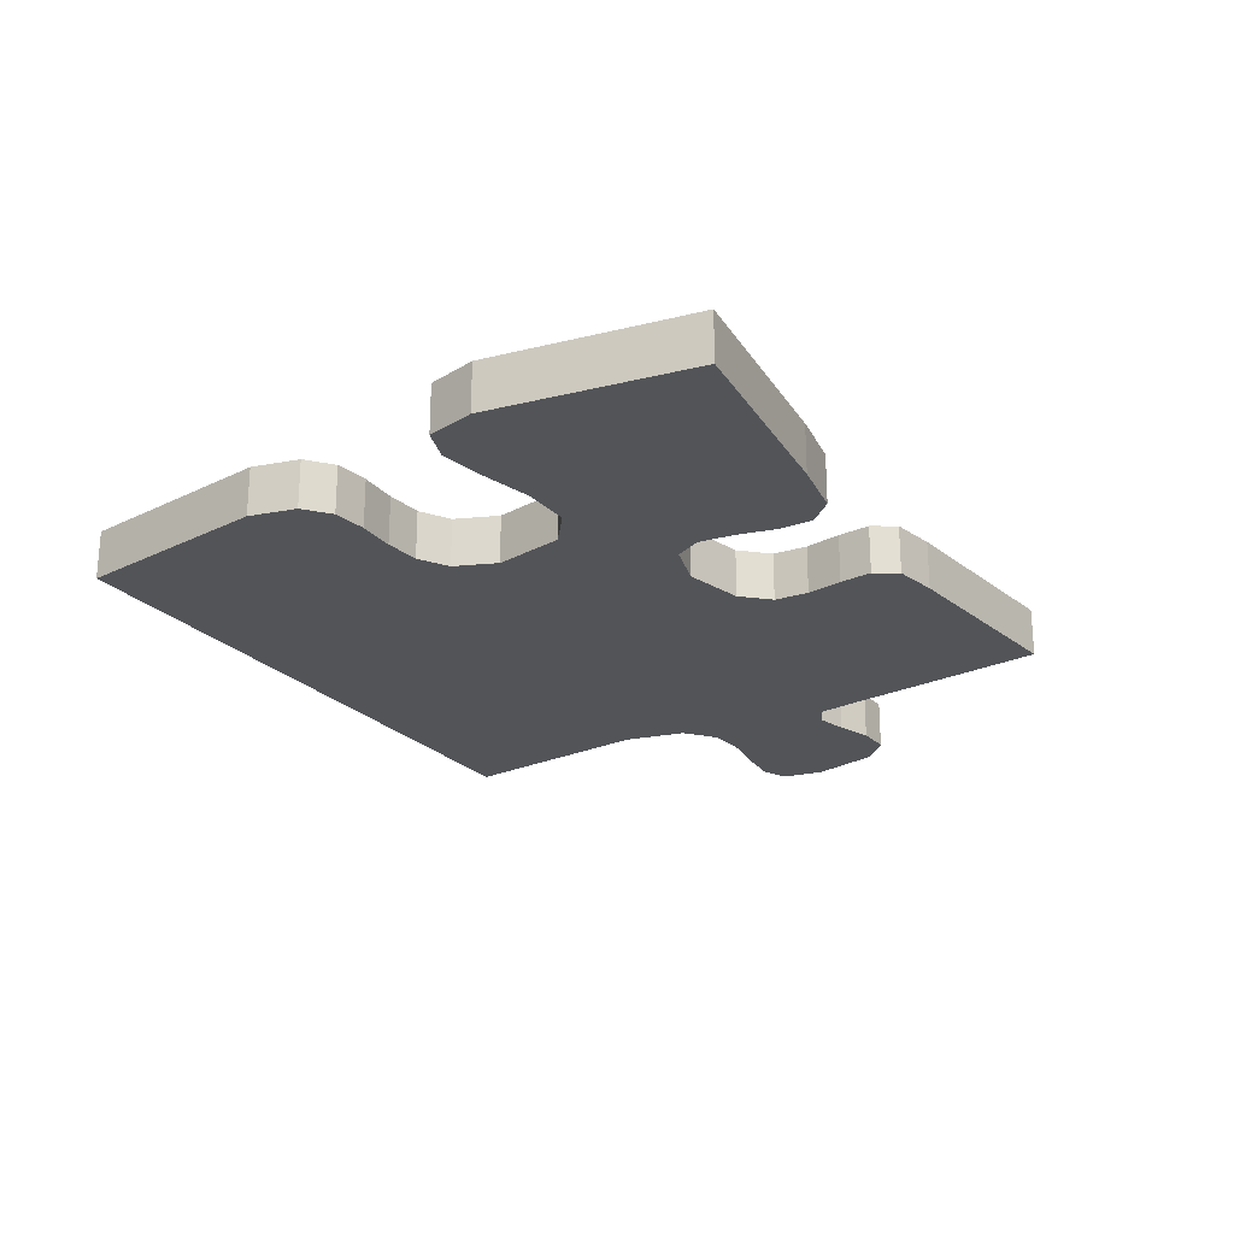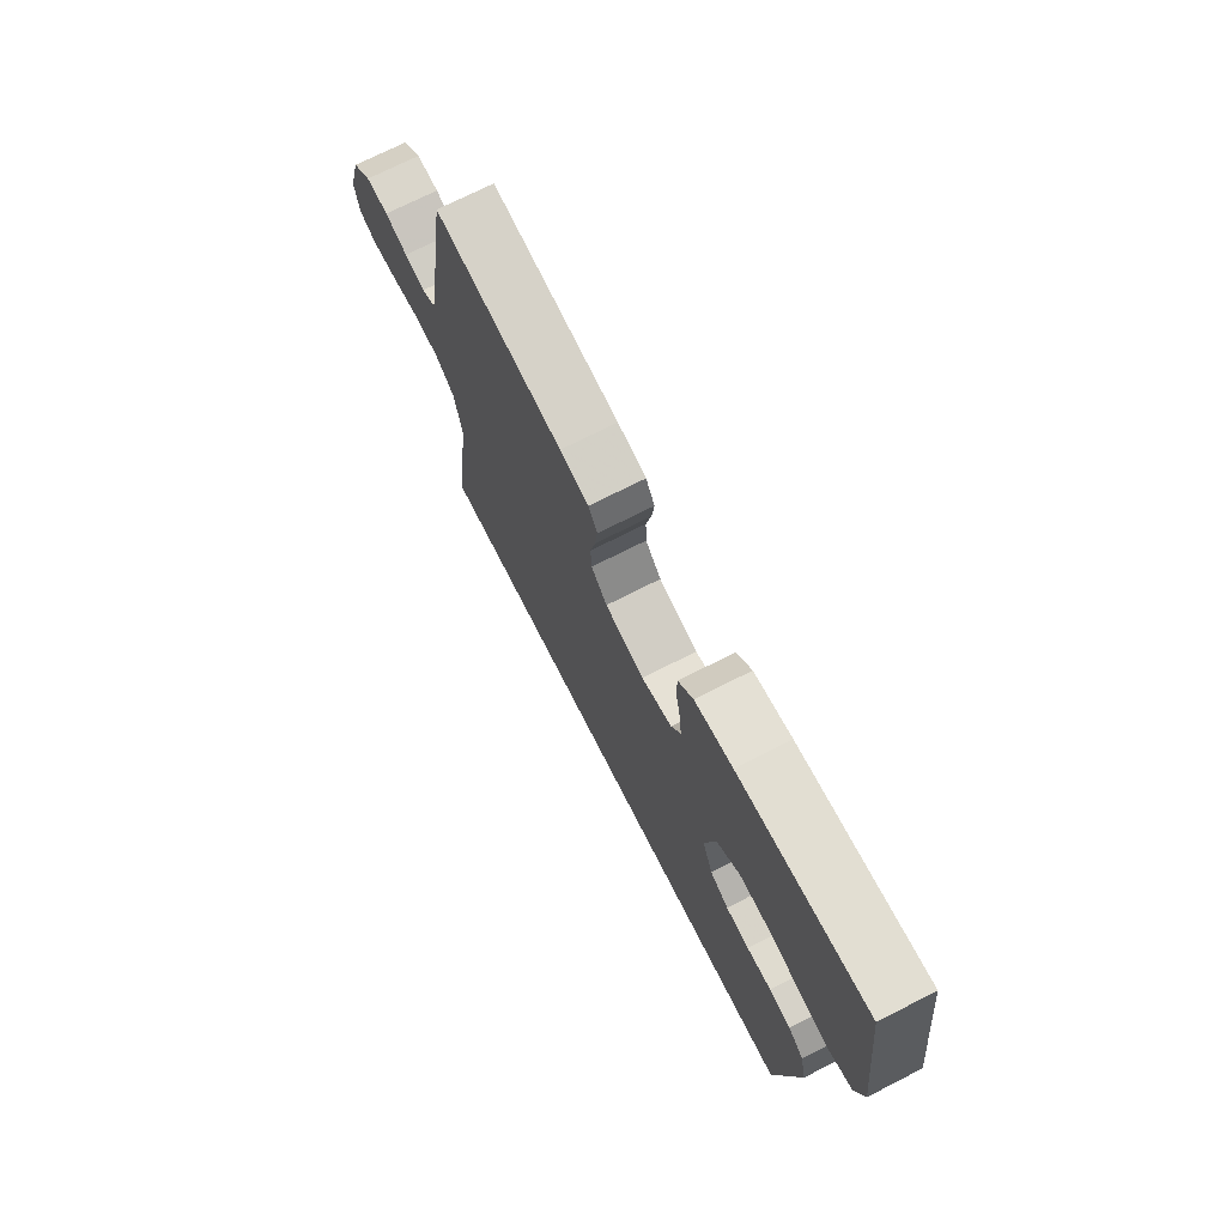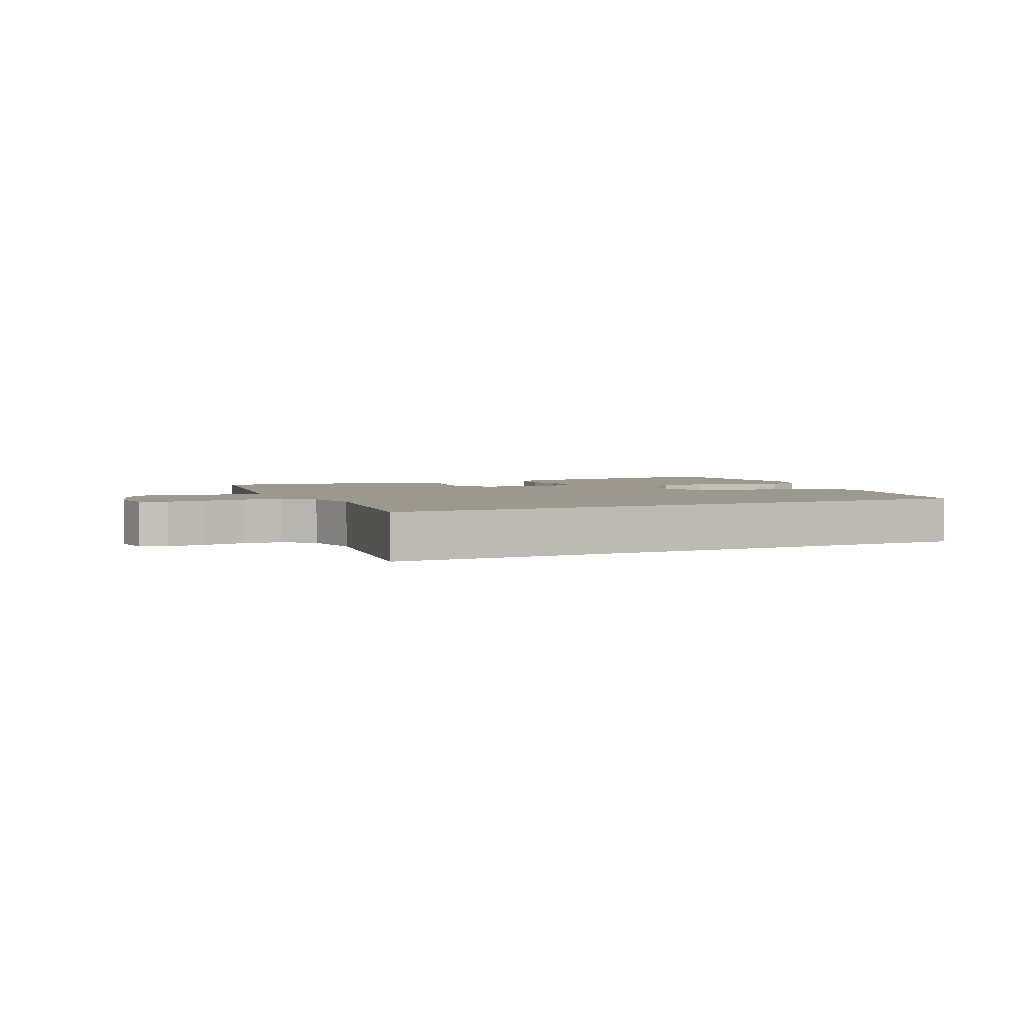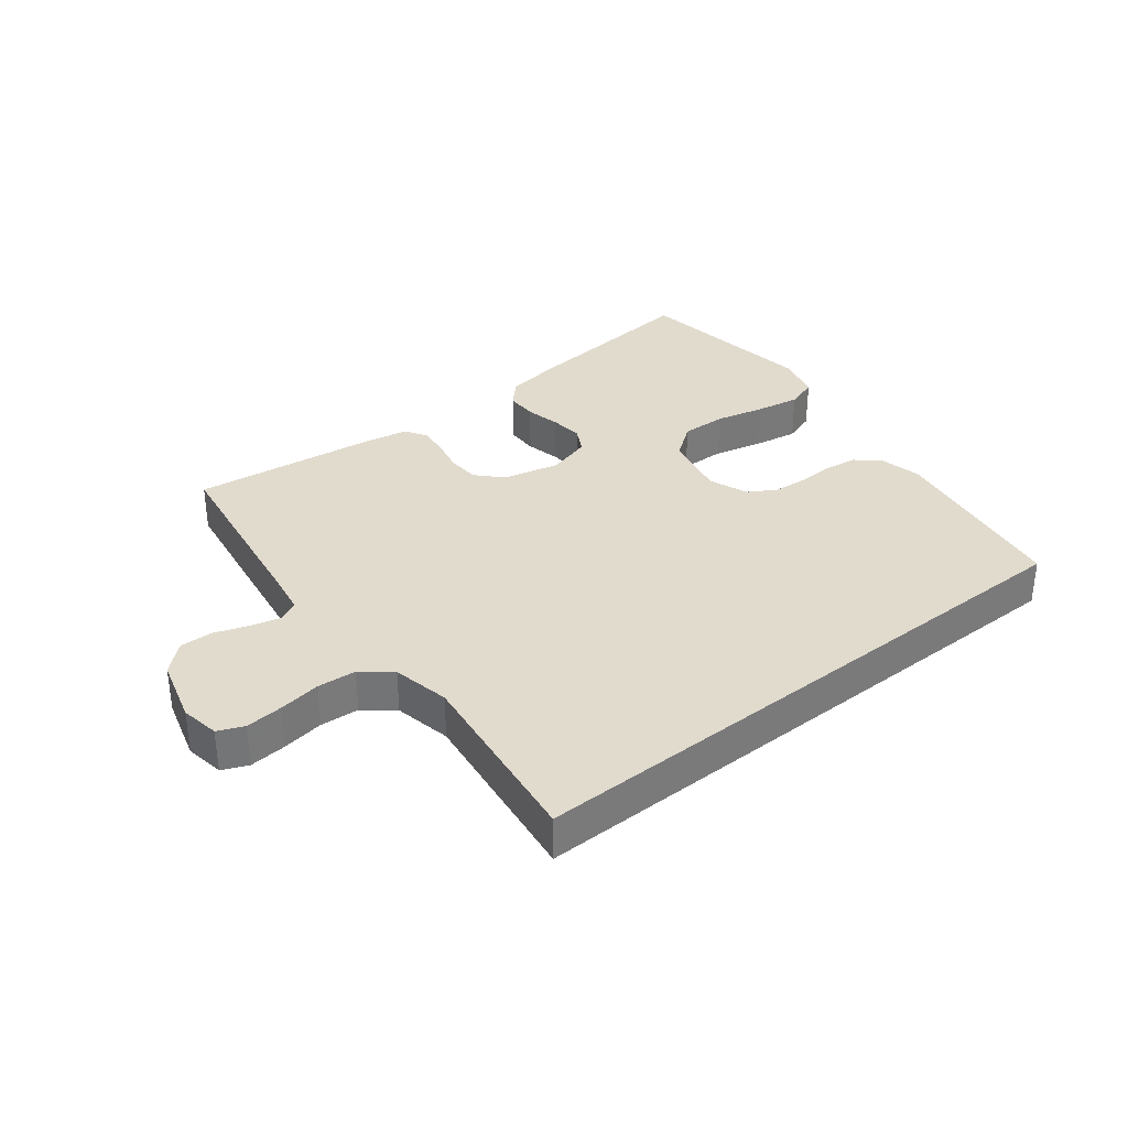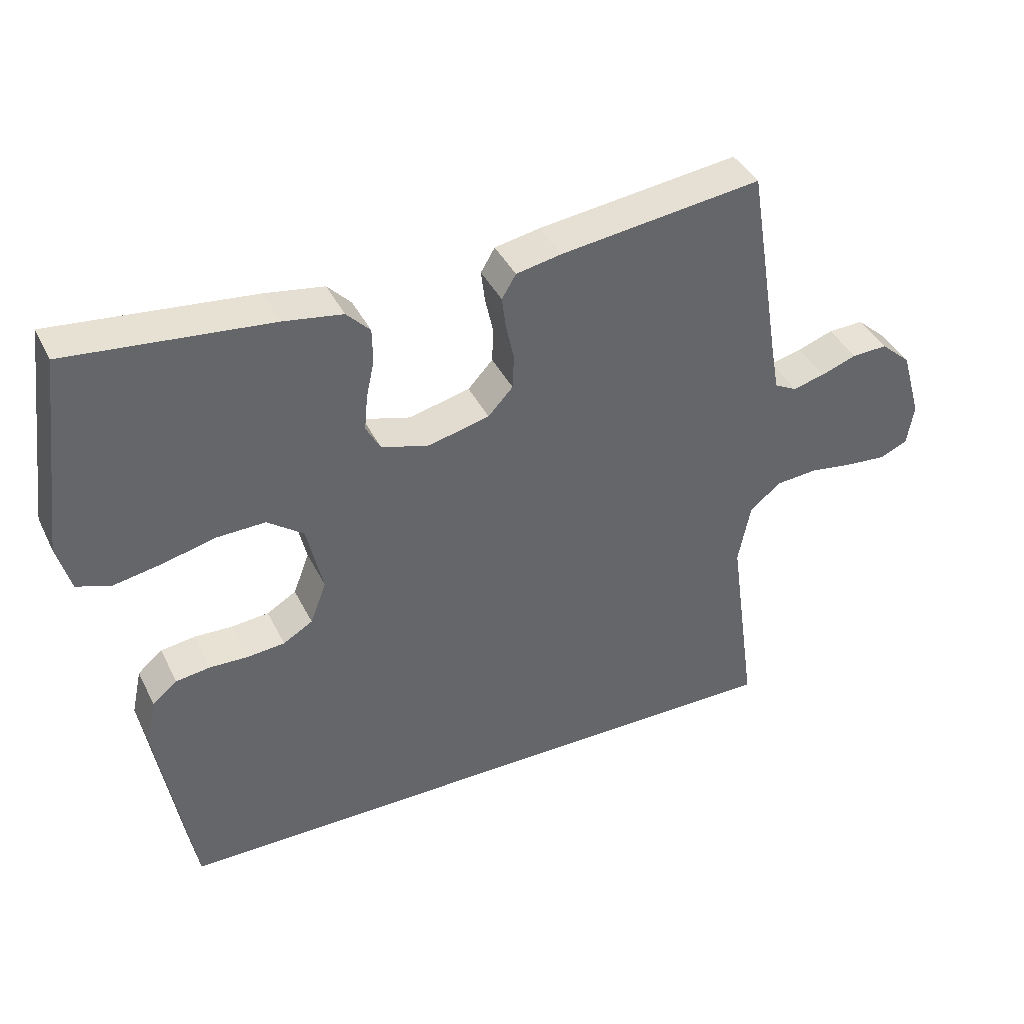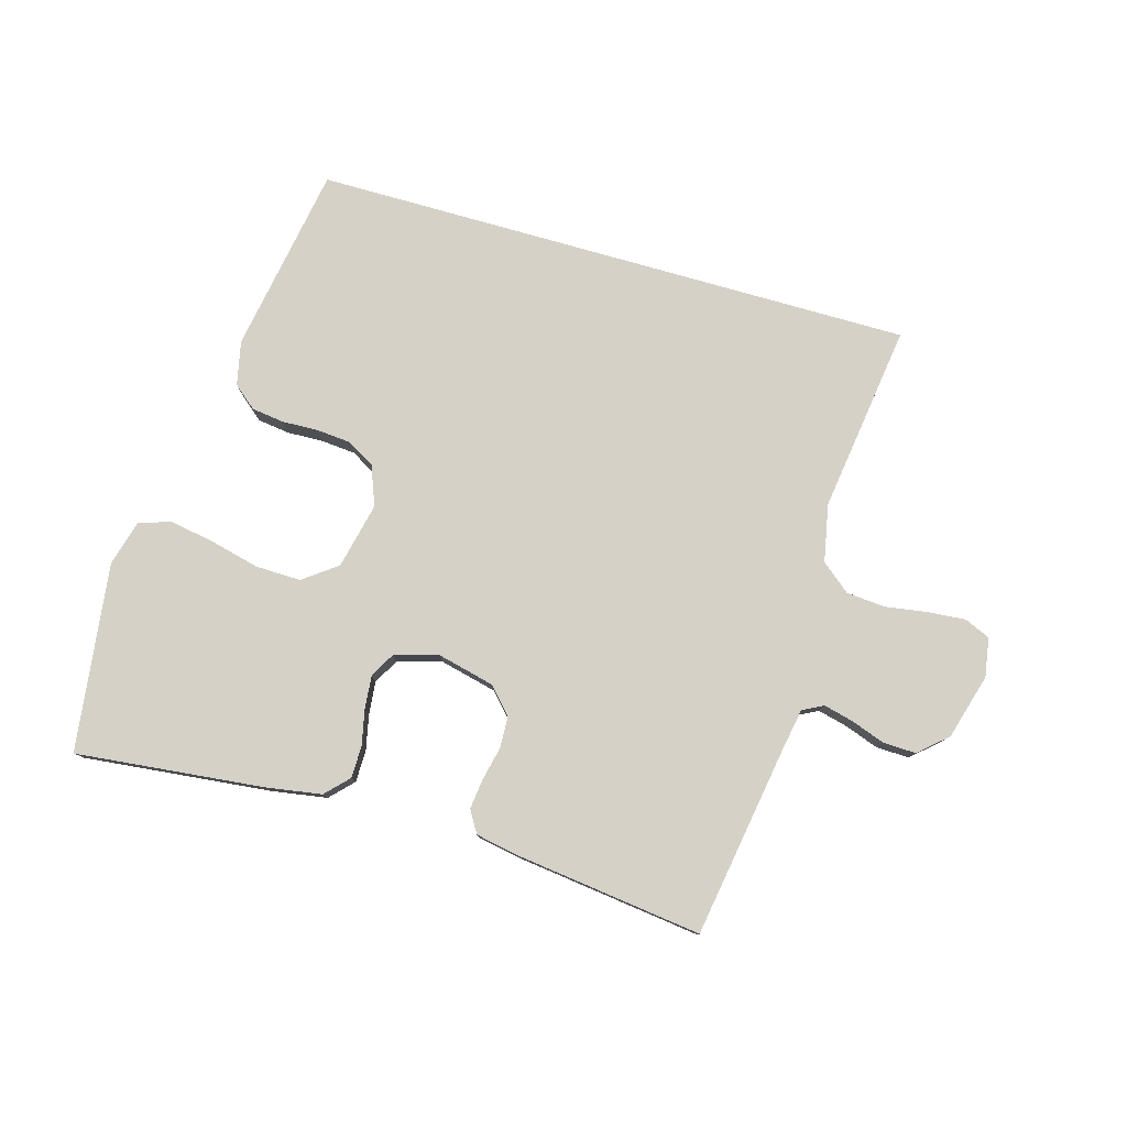
<metadata>
{"format":"obj","ext":"obj","renderer":"f3d","projection":"perspective","resolution":1024,"background":"white","views":[{"elev":-22.9,"azim":-59.8,"up":"+Y"},{"elev":72.0,"azim":-117.0,"up":"+Z"},{"elev":3.2,"azim":155.3,"up":"+Y"},{"elev":33.9,"azim":141.3,"up":"+Y"},{"elev":40.3,"azim":-24.5,"up":"+Z"},{"elev":79.1,"azim":15.9,"up":"+Y"}]}
</metadata>
<code>
v -0.5 0.07 0.5
v -0.2 0.07 0.469
v -0.112 0.07 0.455
v -0.077 0.07 0.419
v -0.076 0.07 0.368
v -0.088 0.07 0.312
v -0.093 0.07 0.259
v -0.071 0.07 0.219
v 0 0.07 0.199
v 0.091 0.07 0.221
v 0.128 0.07 0.261
v 0.13 0.07 0.312
v 0.118 0.07 0.366
v 0.112 0.07 0.414
v 0.133 0.07 0.449
v 0.2 0.07 0.462
v 0.5 0.07 0.5
v 0.549 0.07 0.2
v 0.562 0.07 0.128
v 0.595 0.07 0.111
v 0.643 0.07 0.123
v 0.696 0.07 0.142
v 0.749 0.07 0.144
v 0.794 0.07 0.104
v 0.824 0.07 0
v 0.814 0.07 -0.062
v 0.773 0.07 -0.08
v 0.713 0.07 -0.075
v 0.646 0.07 -0.065
v 0.584 0.07 -0.07
v 0.538 0.07 -0.108
v 0.52 0.07 -0.2
v 0.562 0.07 -0.5
v -0.399 0.07 -0.5
v -0.451 0.07 -0.2
v -0.436 0.07 -0.13
v -0.399 0.07 -0.099
v -0.348 0.07 -0.092
v -0.29 0.07 -0.094
v -0.235 0.07 -0.089
v -0.191 0.07 -0.063
v -0.167 0.07 0
v -0.191 0.07 0.105
v -0.245 0.07 0.145
v -0.318 0.07 0.143
v -0.395 0.07 0.124
v -0.467 0.07 0.111
v -0.518 0.07 0.128
v -0.538 0.07 0.2
v -0.5 0 0.5
v -0.2 0 0.469
v -0.112 0 0.455
v -0.077 0 0.419
v -0.076 0 0.368
v -0.088 0 0.312
v -0.093 0 0.259
v -0.071 0 0.219
v 0 0 0.199
v 0.091 0 0.221
v 0.128 0 0.261
v 0.13 0 0.312
v 0.118 0 0.366
v 0.112 0 0.414
v 0.133 0 0.449
v 0.2 0 0.462
v 0.5 0 0.5
v 0.549 0 0.2
v 0.562 0 0.128
v 0.595 0 0.111
v 0.643 0 0.123
v 0.696 0 0.142
v 0.749 0 0.144
v 0.794 0 0.104
v 0.824 0 0
v 0.814 0 -0.062
v 0.773 0 -0.08
v 0.713 0 -0.075
v 0.646 0 -0.065
v 0.584 0 -0.07
v 0.538 0 -0.108
v 0.52 0 -0.2
v 0.562 0 -0.5
v -0.399 0 -0.5
v -0.451 0 -0.2
v -0.436 0 -0.13
v -0.399 0 -0.099
v -0.348 0 -0.092
v -0.29 0 -0.094
v -0.235 0 -0.089
v -0.191 0 -0.063
v -0.167 0 0
v -0.191 0 0.105
v -0.245 0 0.145
v -0.318 0 0.143
v -0.395 0 0.124
v -0.467 0 0.111
v -0.518 0 0.128
v -0.538 0 0.2
f 45 46 47 48
f 45 48 49 1
f 36 37 38 39
f 36 39 40
f 35 36 40
f 32 33 34 35
f 31 32 35 40
f 30 31 40 41
f 26 27 28 29
f 24 25 26 29
f 21 22 23 24
f 20 21 24 29
f 19 20 29 30
f 15 16 17 18
f 12 13 14 15
f 12 15 18 19
f 3 4 5 6
f 3 6 7
f 2 3 7
f 44 45 1 2
f 43 44 2 7
f 42 43 7 8
f 41 42 8 9
f 30 41 9 10
f 11 12 19 30
f 10 11 30
f 97 96 95 94
f 50 98 97 94
f 88 87 86 85
f 89 88 85
f 89 85 84
f 84 83 82 81
f 89 84 81 80
f 90 89 80 79
f 78 77 76 75
f 78 75 74 73
f 73 72 71 70
f 78 73 70 69
f 79 78 69 68
f 67 66 65 64
f 64 63 62 61
f 68 67 64 61
f 55 54 53 52
f 56 55 52
f 56 52 51
f 51 50 94 93
f 56 51 93 92
f 57 56 92 91
f 58 57 91 90
f 59 58 90 79
f 79 68 61 60
f 79 60 59
f 1 50 51 2
f 2 51 52 3
f 3 52 53 4
f 4 53 54 5
f 5 54 55 6
f 6 55 56 7
f 7 56 57 8
f 8 57 58 9
f 9 58 59 10
f 10 59 60 11
f 11 60 61 12
f 12 61 62 13
f 13 62 63 14
f 14 63 64 15
f 15 64 65 16
f 16 65 66 17
f 17 66 67 18
f 18 67 68 19
f 19 68 69 20
f 20 69 70 21
f 21 70 71 22
f 22 71 72 23
f 23 72 73 24
f 24 73 74 25
f 25 74 75 26
f 26 75 76 27
f 27 76 77 28
f 28 77 78 29
f 29 78 79 30
f 30 79 80 31
f 31 80 81 32
f 32 81 82 33
f 33 82 83 34
f 34 83 84 35
f 35 84 85 36
f 36 85 86 37
f 37 86 87 38
f 38 87 88 39
f 39 88 89 40
f 40 89 90 41
f 41 90 91 42
f 42 91 92 43
f 43 92 93 44
f 44 93 94 45
f 45 94 95 46
f 46 95 96 47
f 47 96 97 48
f 48 97 98 49
f 49 98 50 1

</code>
